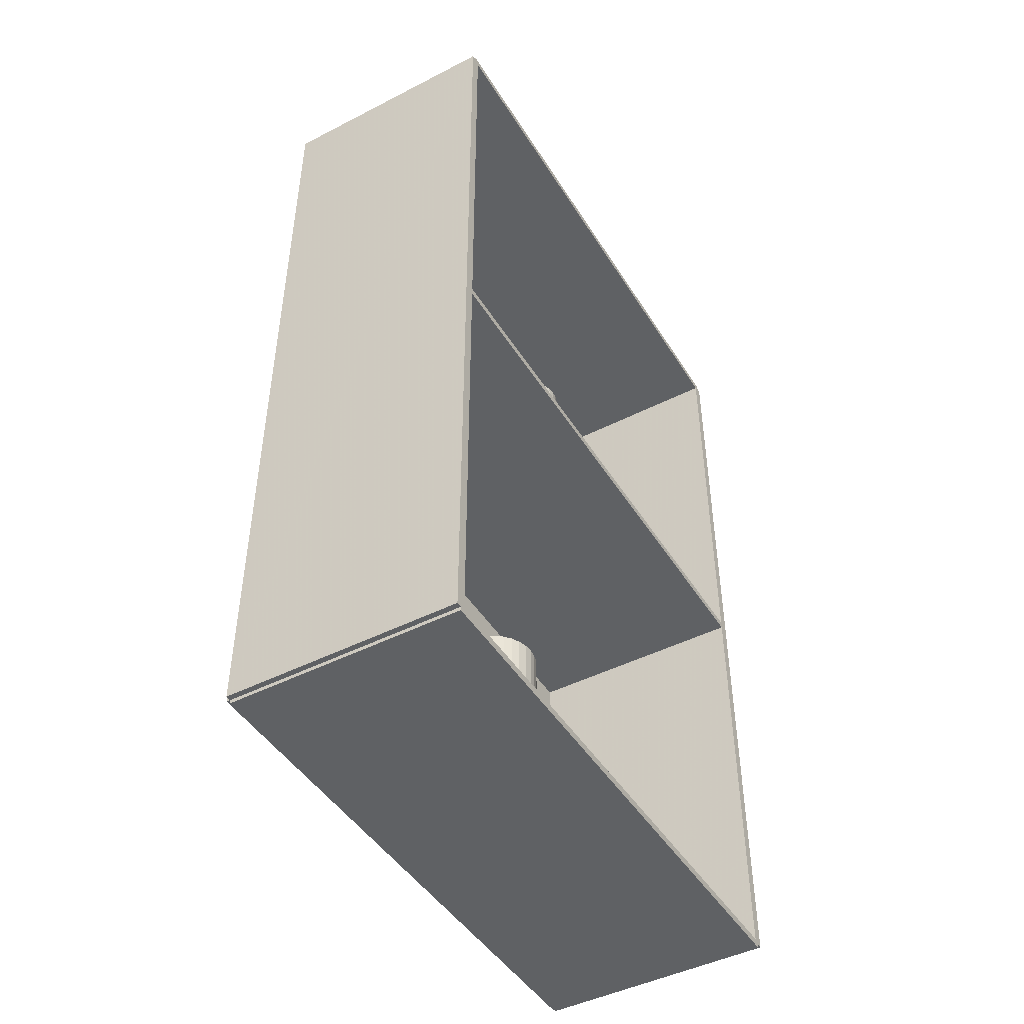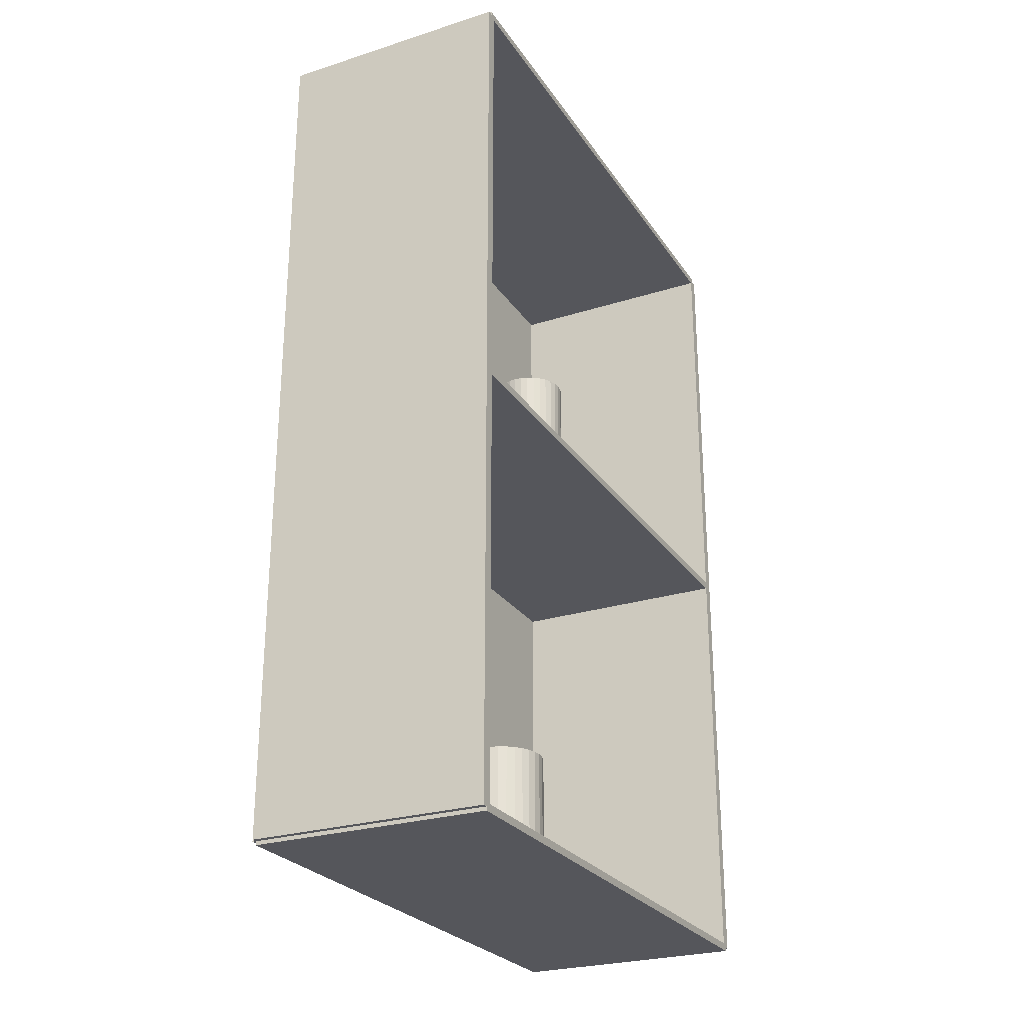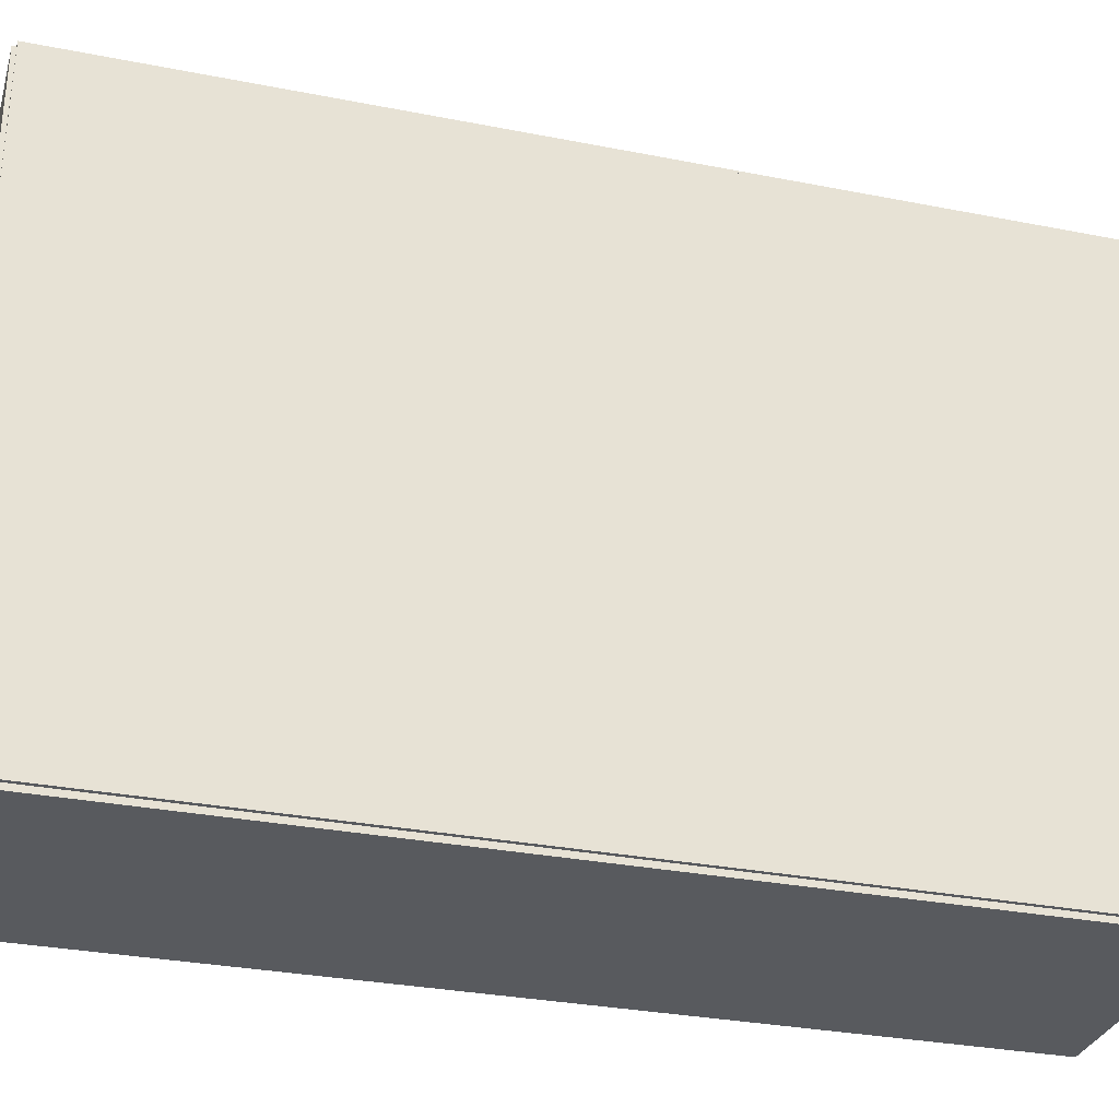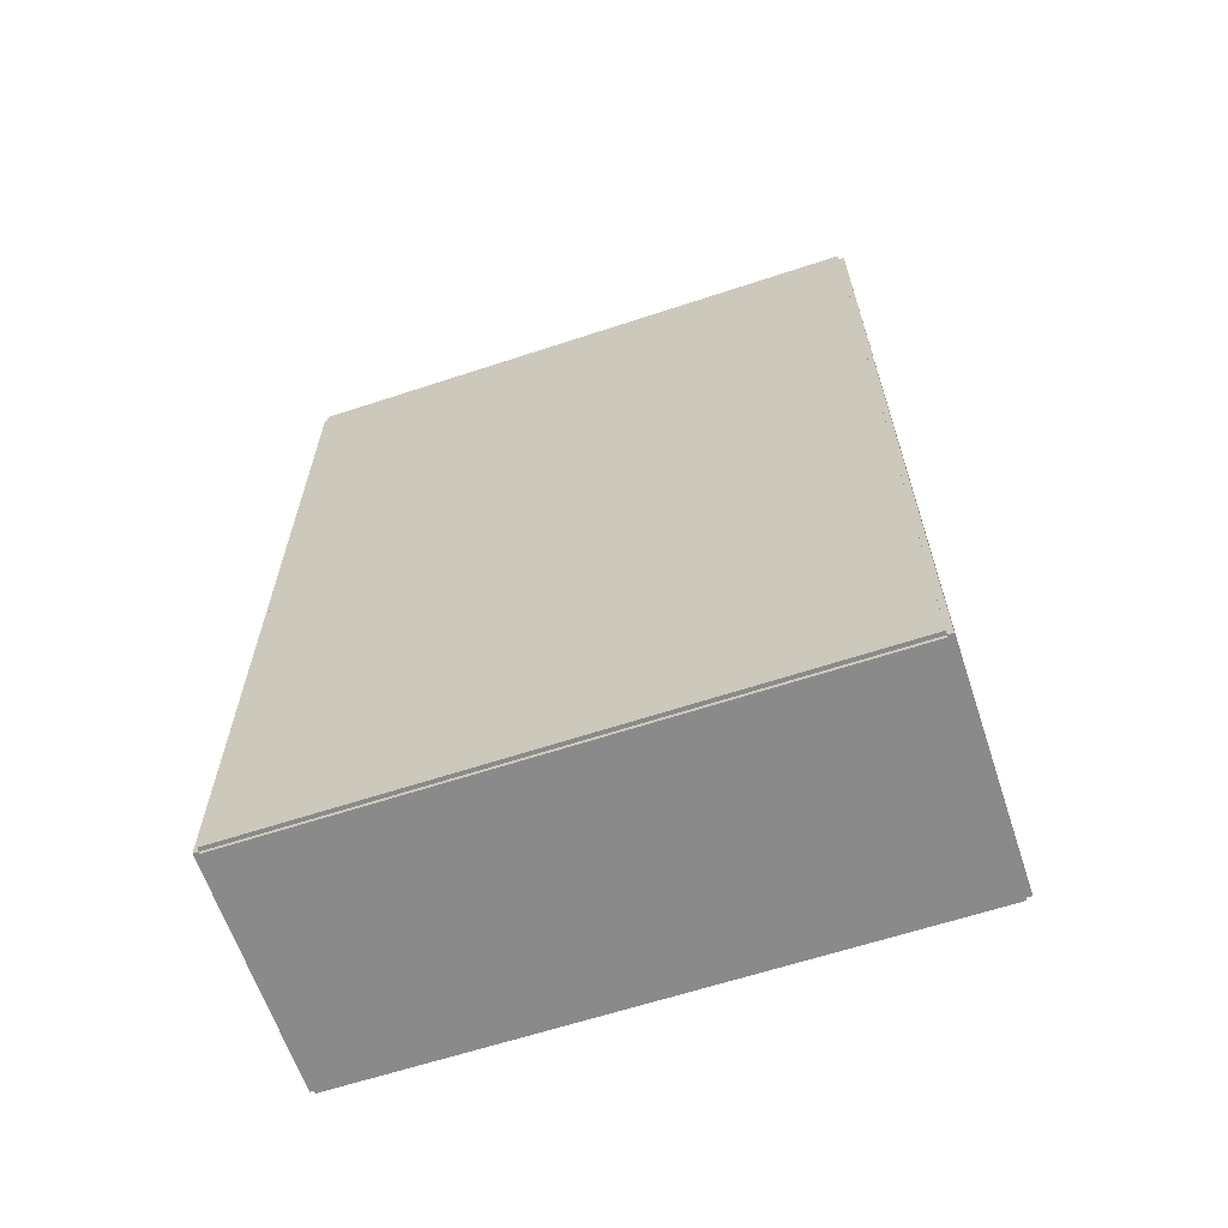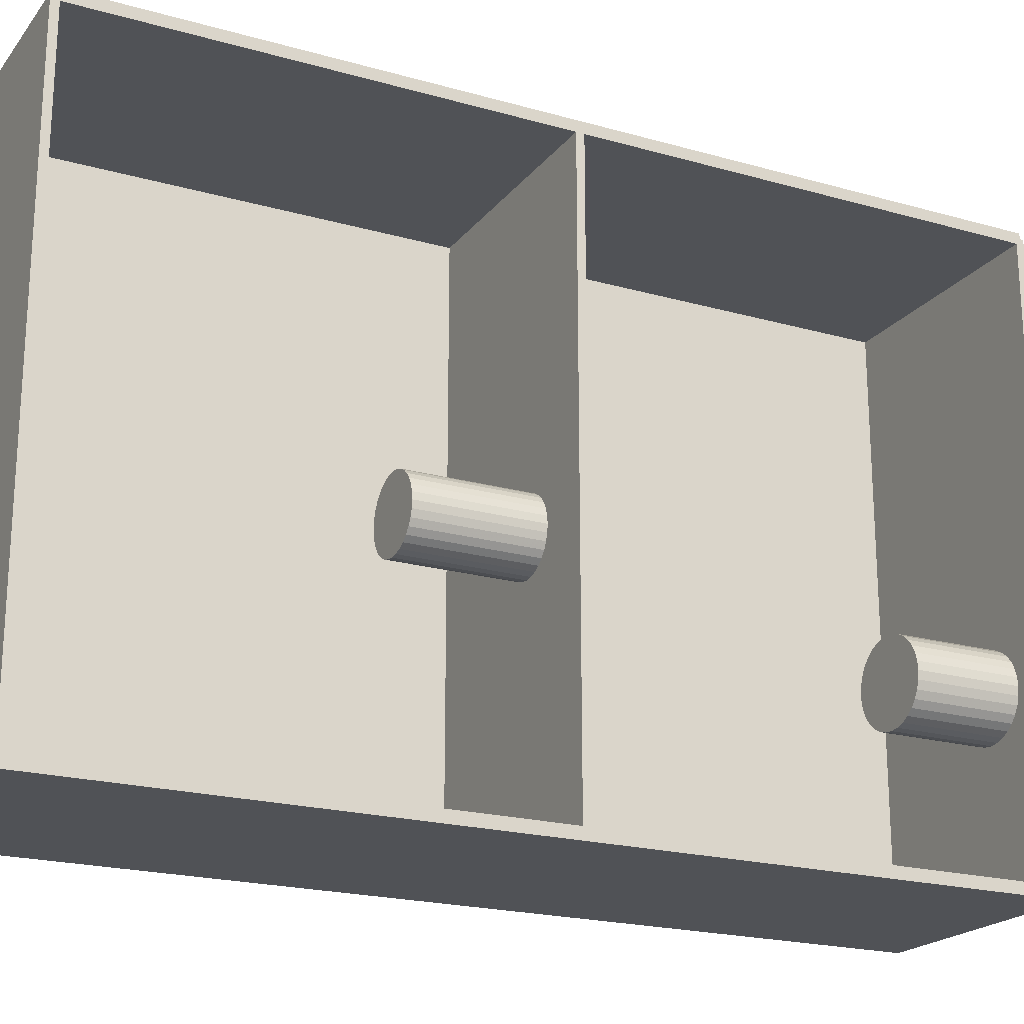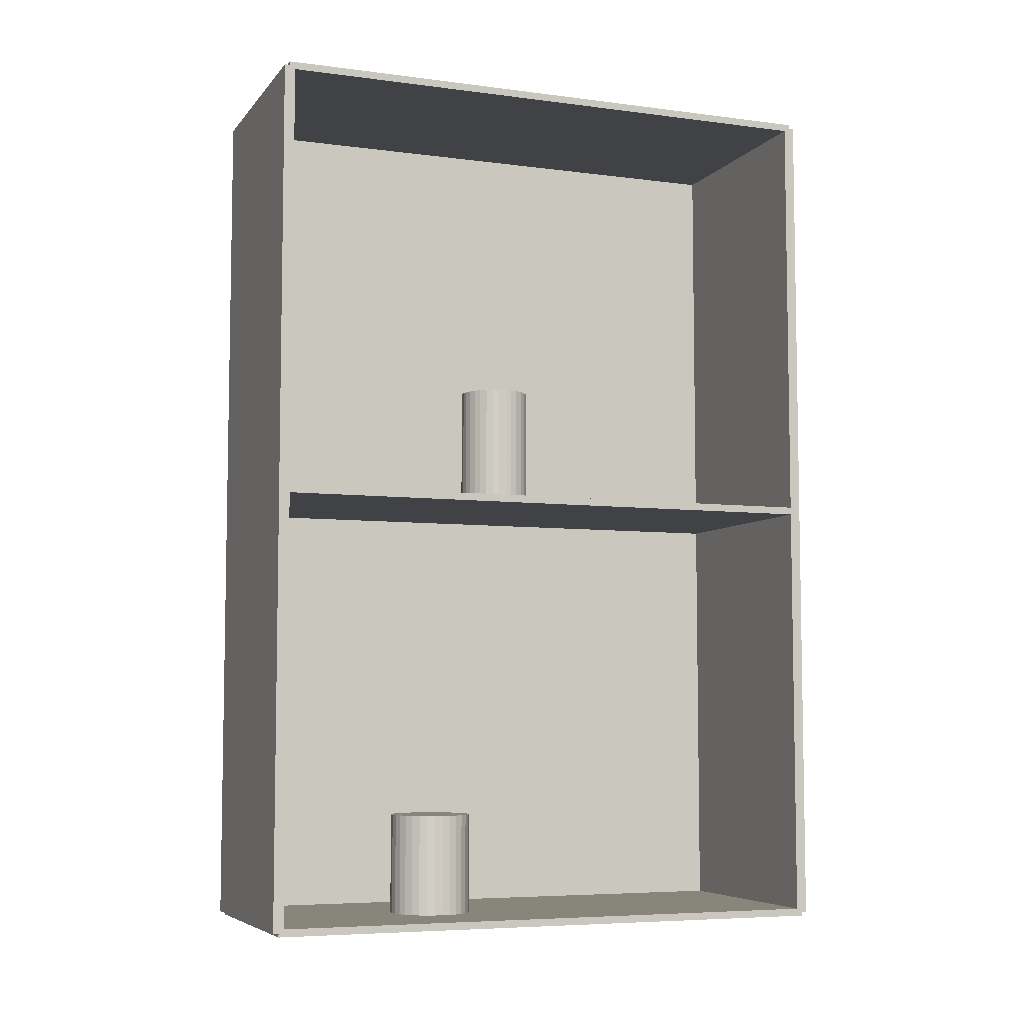
<metadata>
{"format":"obj","ext":"obj","renderer":"f3d","projection":"perspective","resolution":1024,"background":"white","views":[{"elev":-46.1,"azim":30.3,"up":"+Z"},{"elev":-26.2,"azim":26.5,"up":"+Z"},{"elev":-30.8,"azim":-105.8,"up":"+Y"},{"elev":-63.4,"azim":-71.6,"up":"+Z"},{"elev":-20.8,"azim":62.9,"up":"+Y"},{"elev":-6.3,"azim":68.9,"up":"+Z"}]}
</metadata>
<code>
v -0.07617 -0.1867 -0.002418
v -0.07617 -0.1867 0.002418
v -0.07617 0.1867 -0.002418
v -0.07617 0.1867 0.002418
v 0.07617 -0.1867 -0.002418
v 0.07617 -0.1867 0.002418
v 0.07617 0.1867 -0.002418
v 0.07617 0.1867 0.002418
v -0.07375 -0.1867 0
v -0.07859 -0.1867 0
v -0.07375 0.1867 0
v -0.07859 0.1867 0
v -0.07375 -0.1867 0.5625
v -0.07859 -0.1867 0.5625
v -0.07375 0.1867 0.5625
v -0.07859 0.1867 0.5625
v -0.07617 -0.1867 0.2788
v -0.07617 -0.1867 0.2837
v -0.07617 0.1867 0.2788
v -0.07617 0.1867 0.2837
v 0.07617 -0.1867 0.2788
v 0.07617 -0.1867 0.2837
v 0.07617 0.1867 0.2788
v 0.07617 0.1867 0.2837
v -0.07617 0.1832 0.5625
v -0.07617 0.1902 0.5625
v -0.07617 0.1832 0
v -0.07617 0.1902 0
v 0.07617 0.1832 0.5625
v 0.07617 0.1902 0.5625
v 0.07617 0.1832 0
v 0.07617 0.1902 0
v -0.07617 -0.1832 0
v -0.07617 -0.1902 0
v -0.07617 -0.1832 0.5625
v -0.07617 -0.1902 0.5625
v 0.07617 -0.1832 0
v 0.07617 -0.1902 0
v 0.07617 -0.1832 0.5625
v 0.07617 -0.1902 0.5625
v -0.07617 -0.1867 0.5601
v -0.07617 -0.1867 0.5649
v -0.07617 0.1867 0.5601
v -0.07617 0.1867 0.5649
v 0.07617 -0.1867 0.5601
v 0.07617 -0.1867 0.5649
v 0.07617 0.1867 0.5601
v 0.07617 0.1867 0.5649
v 0.0262 -0.07005 0.004836
v 0.05274 -0.07005 0.004836
v 0.05274 -0.07005 0.06974
v 0.0262 -0.07005 0.06974
v 0.05223 -0.06487 0.004836
v 0.05223 -0.06487 0.06974
v 0.05072 -0.05989 0.004836
v 0.05072 -0.05989 0.06974
v 0.04827 -0.05531 0.004836
v 0.04827 -0.05531 0.06974
v 0.04497 -0.05128 0.004836
v 0.04497 -0.05128 0.06974
v 0.04095 -0.04798 0.004836
v 0.04095 -0.04798 0.06974
v 0.03636 -0.04553 0.004836
v 0.03636 -0.04553 0.06974
v 0.03138 -0.04402 0.004836
v 0.03138 -0.04402 0.06974
v 0.0262 -0.04351 0.004836
v 0.0262 -0.04351 0.06974
v 0.02102 -0.04402 0.004836
v 0.02102 -0.04402 0.06974
v 0.01604 -0.04553 0.004836
v 0.01604 -0.04553 0.06974
v 0.01145 -0.04798 0.004836
v 0.01145 -0.04798 0.06974
v 0.007431 -0.05128 0.004836
v 0.007431 -0.05128 0.06974
v 0.00413 -0.05531 0.004836
v 0.00413 -0.05531 0.06974
v 0.001677 -0.05989 0.004836
v 0.001677 -0.05989 0.06974
v 0.0001668 -0.06487 0.004836
v 0.0001668 -0.06487 0.06974
v -0.0003432 -0.07005 0.004836
v -0.0003432 -0.07005 0.06974
v 0.0001668 -0.07523 0.004836
v 0.0001668 -0.07523 0.06974
v 0.001677 -0.08021 0.004836
v 0.001677 -0.08021 0.06974
v 0.00413 -0.0848 0.004836
v 0.00413 -0.0848 0.06974
v 0.007431 -0.08882 0.004836
v 0.007431 -0.08882 0.06974
v 0.01145 -0.09212 0.004836
v 0.01145 -0.09212 0.06974
v 0.01604 -0.09458 0.004836
v 0.01604 -0.09458 0.06974
v 0.02102 -0.09609 0.004836
v 0.02102 -0.09609 0.06974
v 0.0262 -0.0966 0.004836
v 0.0262 -0.0966 0.06974
v 0.03138 -0.09609 0.004836
v 0.03138 -0.09609 0.06974
v 0.03636 -0.09458 0.004836
v 0.03636 -0.09458 0.06974
v 0.04095 -0.09212 0.004836
v 0.04095 -0.09212 0.06974
v 0.04497 -0.08882 0.004836
v 0.04497 -0.08882 0.06974
v 0.04827 -0.0848 0.004836
v 0.04827 -0.0848 0.06974
v 0.05072 -0.08021 0.004836
v 0.05072 -0.08021 0.06974
v 0.05223 -0.07523 0.004836
v 0.05223 -0.07523 0.06974
v 0.0244 -0.02344 0.2861
v 0.04714 -0.02344 0.2861
v 0.04714 -0.02344 0.3603
v 0.0244 -0.02344 0.3603
v 0.0467 -0.01901 0.2861
v 0.0467 -0.01901 0.3603
v 0.04541 -0.01474 0.2861
v 0.04541 -0.01474 0.3603
v 0.04331 -0.01081 0.2861
v 0.04331 -0.01081 0.3603
v 0.04048 -0.007363 0.2861
v 0.04048 -0.007363 0.3603
v 0.03703 -0.004535 0.2861
v 0.03703 -0.004535 0.3603
v 0.0331 -0.002433 0.2861
v 0.0331 -0.002433 0.3603
v 0.02884 -0.001139 0.2861
v 0.02884 -0.001139 0.3603
v 0.0244 -0.000702 0.2861
v 0.0244 -0.000702 0.3603
v 0.01996 -0.001139 0.2861
v 0.01996 -0.001139 0.3603
v 0.0157 -0.002433 0.2861
v 0.0157 -0.002433 0.3603
v 0.01176 -0.004535 0.2861
v 0.01176 -0.004535 0.3603
v 0.008318 -0.007363 0.2861
v 0.008318 -0.007363 0.3603
v 0.005489 -0.01081 0.2861
v 0.005489 -0.01081 0.3603
v 0.003388 -0.01474 0.2861
v 0.003388 -0.01474 0.3603
v 0.002094 -0.01901 0.2861
v 0.002094 -0.01901 0.3603
v 0.001657 -0.02344 0.2861
v 0.001657 -0.02344 0.3603
v 0.002094 -0.02788 0.2861
v 0.002094 -0.02788 0.3603
v 0.003388 -0.03215 0.2861
v 0.003388 -0.03215 0.3603
v 0.005489 -0.03608 0.2861
v 0.005489 -0.03608 0.3603
v 0.008318 -0.03953 0.2861
v 0.008318 -0.03953 0.3603
v 0.01176 -0.04235 0.2861
v 0.01176 -0.04235 0.3603
v 0.0157 -0.04446 0.2861
v 0.0157 -0.04446 0.3603
v 0.01996 -0.04575 0.2861
v 0.01996 -0.04575 0.3603
v 0.0244 -0.04619 0.2861
v 0.0244 -0.04619 0.3603
v 0.02884 -0.04575 0.2861
v 0.02884 -0.04575 0.3603
v 0.0331 -0.04446 0.2861
v 0.0331 -0.04446 0.3603
v 0.03703 -0.04235 0.2861
v 0.03703 -0.04235 0.3603
v 0.04048 -0.03953 0.2861
v 0.04048 -0.03953 0.3603
v 0.04331 -0.03608 0.2861
v 0.04331 -0.03608 0.3603
v 0.04541 -0.03215 0.2861
v 0.04541 -0.03215 0.3603
v 0.0467 -0.02788 0.2861
v 0.0467 -0.02788 0.3603
f 2 4 1
f 5 2 1
f 1 4 3
f 3 5 1
f 2 8 4
f 6 2 5
f 6 8 2
f 4 8 3
f 7 5 3
f 3 8 7
f 7 6 5
f 8 6 7
f 10 12 9
f 13 10 9
f 9 12 11
f 11 13 9
f 10 16 12
f 14 10 13
f 14 16 10
f 12 16 11
f 15 13 11
f 11 16 15
f 15 14 13
f 16 14 15
f 18 20 17
f 21 18 17
f 17 20 19
f 19 21 17
f 18 24 20
f 22 18 21
f 22 24 18
f 20 24 19
f 23 21 19
f 19 24 23
f 23 22 21
f 24 22 23
f 26 28 25
f 29 26 25
f 25 28 27
f 27 29 25
f 26 32 28
f 30 26 29
f 30 32 26
f 28 32 27
f 31 29 27
f 27 32 31
f 31 30 29
f 32 30 31
f 34 36 33
f 37 34 33
f 33 36 35
f 35 37 33
f 34 40 36
f 38 34 37
f 38 40 34
f 36 40 35
f 39 37 35
f 35 40 39
f 39 38 37
f 40 38 39
f 42 44 41
f 45 42 41
f 41 44 43
f 43 45 41
f 42 48 44
f 46 42 45
f 46 48 42
f 44 48 43
f 47 45 43
f 43 48 47
f 47 46 45
f 48 46 47
f 50 49 53
f 50 53 51
f 51 53 54
f 51 54 52
f 53 49 55
f 53 55 54
f 54 55 56
f 54 56 52
f 55 49 57
f 55 57 56
f 56 57 58
f 56 58 52
f 57 49 59
f 57 59 58
f 58 59 60
f 58 60 52
f 59 49 61
f 59 61 60
f 60 61 62
f 60 62 52
f 61 49 63
f 61 63 62
f 62 63 64
f 62 64 52
f 63 49 65
f 63 65 64
f 64 65 66
f 64 66 52
f 65 49 67
f 65 67 66
f 66 67 68
f 66 68 52
f 67 49 69
f 67 69 68
f 68 69 70
f 68 70 52
f 69 49 71
f 69 71 70
f 70 71 72
f 70 72 52
f 71 49 73
f 71 73 72
f 72 73 74
f 72 74 52
f 73 49 75
f 73 75 74
f 74 75 76
f 74 76 52
f 75 49 77
f 75 77 76
f 76 77 78
f 76 78 52
f 77 49 79
f 77 79 78
f 78 79 80
f 78 80 52
f 79 49 81
f 79 81 80
f 80 81 82
f 80 82 52
f 81 49 83
f 81 83 82
f 82 83 84
f 82 84 52
f 83 49 85
f 83 85 84
f 84 85 86
f 84 86 52
f 85 49 87
f 85 87 86
f 86 87 88
f 86 88 52
f 87 49 89
f 87 89 88
f 88 89 90
f 88 90 52
f 89 49 91
f 89 91 90
f 90 91 92
f 90 92 52
f 91 49 93
f 91 93 92
f 92 93 94
f 92 94 52
f 93 49 95
f 93 95 94
f 94 95 96
f 94 96 52
f 95 49 97
f 95 97 96
f 96 97 98
f 96 98 52
f 97 49 99
f 97 99 98
f 98 99 100
f 98 100 52
f 99 49 101
f 99 101 100
f 100 101 102
f 100 102 52
f 101 49 103
f 101 103 102
f 102 103 104
f 102 104 52
f 103 49 105
f 103 105 104
f 104 105 106
f 104 106 52
f 105 49 107
f 105 107 106
f 106 107 108
f 106 108 52
f 107 49 109
f 107 109 108
f 108 109 110
f 108 110 52
f 109 49 111
f 109 111 110
f 110 111 112
f 110 112 52
f 111 49 113
f 111 113 112
f 112 113 114
f 112 114 52
f 113 49 50
f 113 50 114
f 114 50 51
f 114 51 52
f 116 115 119
f 116 119 117
f 117 119 120
f 117 120 118
f 119 115 121
f 119 121 120
f 120 121 122
f 120 122 118
f 121 115 123
f 121 123 122
f 122 123 124
f 122 124 118
f 123 115 125
f 123 125 124
f 124 125 126
f 124 126 118
f 125 115 127
f 125 127 126
f 126 127 128
f 126 128 118
f 127 115 129
f 127 129 128
f 128 129 130
f 128 130 118
f 129 115 131
f 129 131 130
f 130 131 132
f 130 132 118
f 131 115 133
f 131 133 132
f 132 133 134
f 132 134 118
f 133 115 135
f 133 135 134
f 134 135 136
f 134 136 118
f 135 115 137
f 135 137 136
f 136 137 138
f 136 138 118
f 137 115 139
f 137 139 138
f 138 139 140
f 138 140 118
f 139 115 141
f 139 141 140
f 140 141 142
f 140 142 118
f 141 115 143
f 141 143 142
f 142 143 144
f 142 144 118
f 143 115 145
f 143 145 144
f 144 145 146
f 144 146 118
f 145 115 147
f 145 147 146
f 146 147 148
f 146 148 118
f 147 115 149
f 147 149 148
f 148 149 150
f 148 150 118
f 149 115 151
f 149 151 150
f 150 151 152
f 150 152 118
f 151 115 153
f 151 153 152
f 152 153 154
f 152 154 118
f 153 115 155
f 153 155 154
f 154 155 156
f 154 156 118
f 155 115 157
f 155 157 156
f 156 157 158
f 156 158 118
f 157 115 159
f 157 159 158
f 158 159 160
f 158 160 118
f 159 115 161
f 159 161 160
f 160 161 162
f 160 162 118
f 161 115 163
f 161 163 162
f 162 163 164
f 162 164 118
f 163 115 165
f 163 165 164
f 164 165 166
f 164 166 118
f 165 115 167
f 165 167 166
f 166 167 168
f 166 168 118
f 167 115 169
f 167 169 168
f 168 169 170
f 168 170 118
f 169 115 171
f 169 171 170
f 170 171 172
f 170 172 118
f 171 115 173
f 171 173 172
f 172 173 174
f 172 174 118
f 173 115 175
f 173 175 174
f 174 175 176
f 174 176 118
f 175 115 177
f 175 177 176
f 176 177 178
f 176 178 118
f 177 115 179
f 177 179 178
f 178 179 180
f 178 180 118
f 179 115 116
f 179 116 180
f 180 116 117
f 180 117 118

</code>
